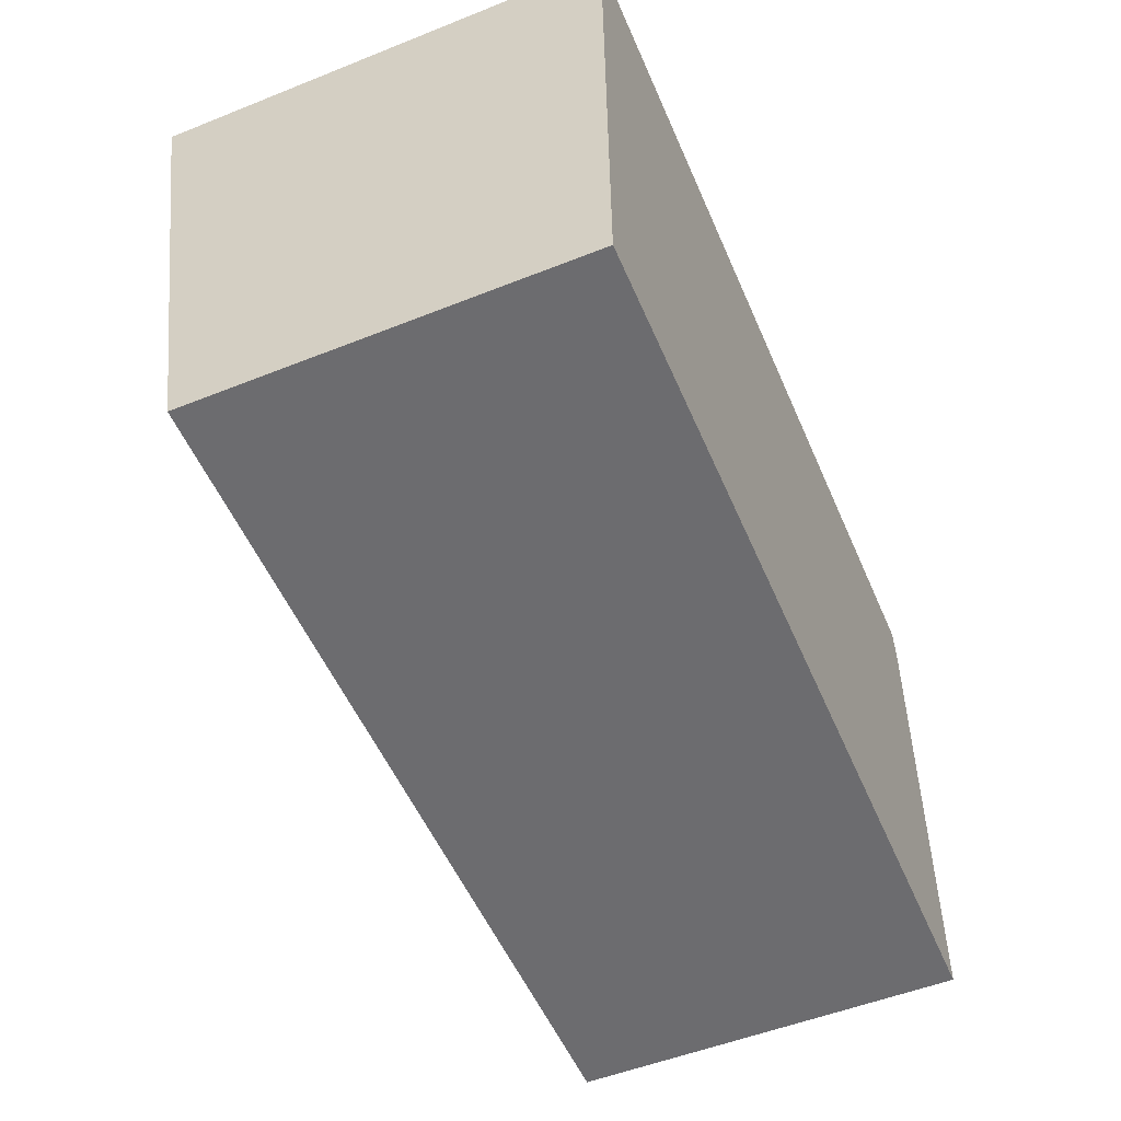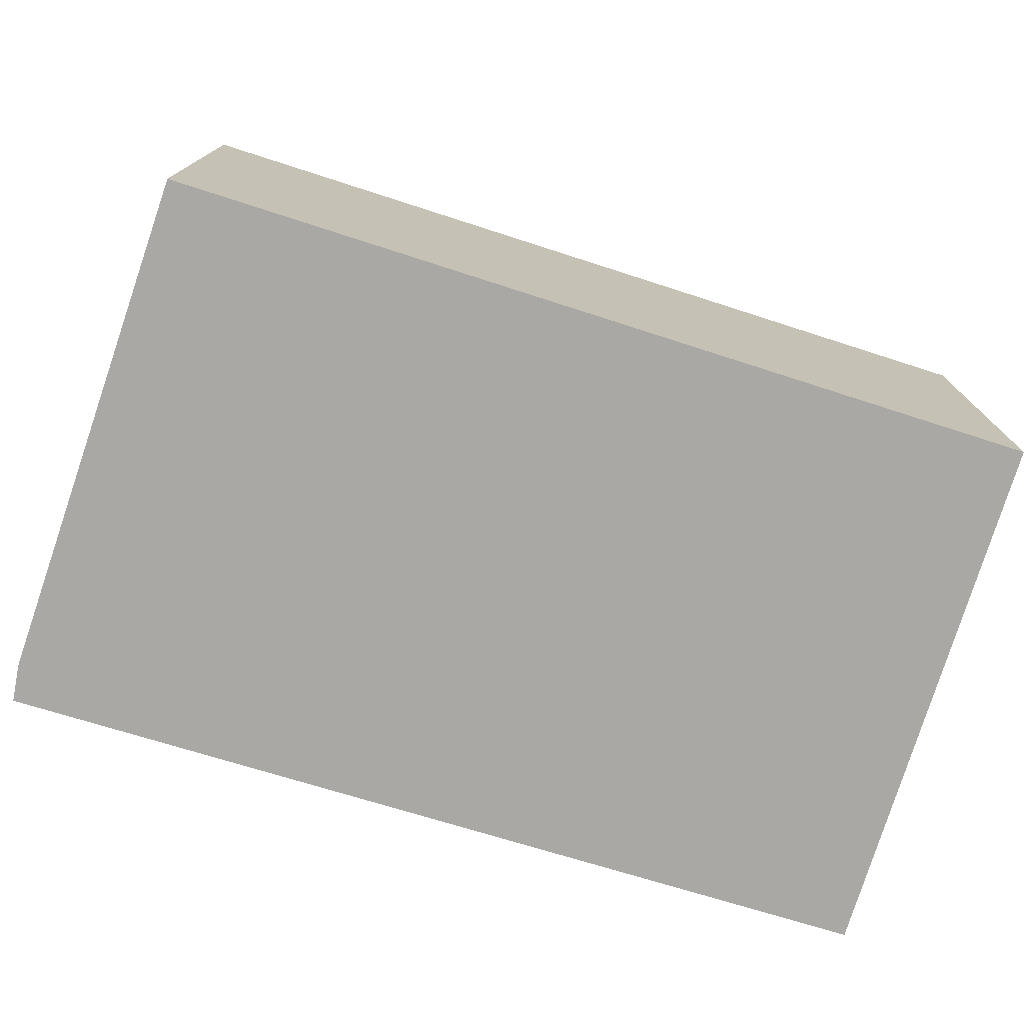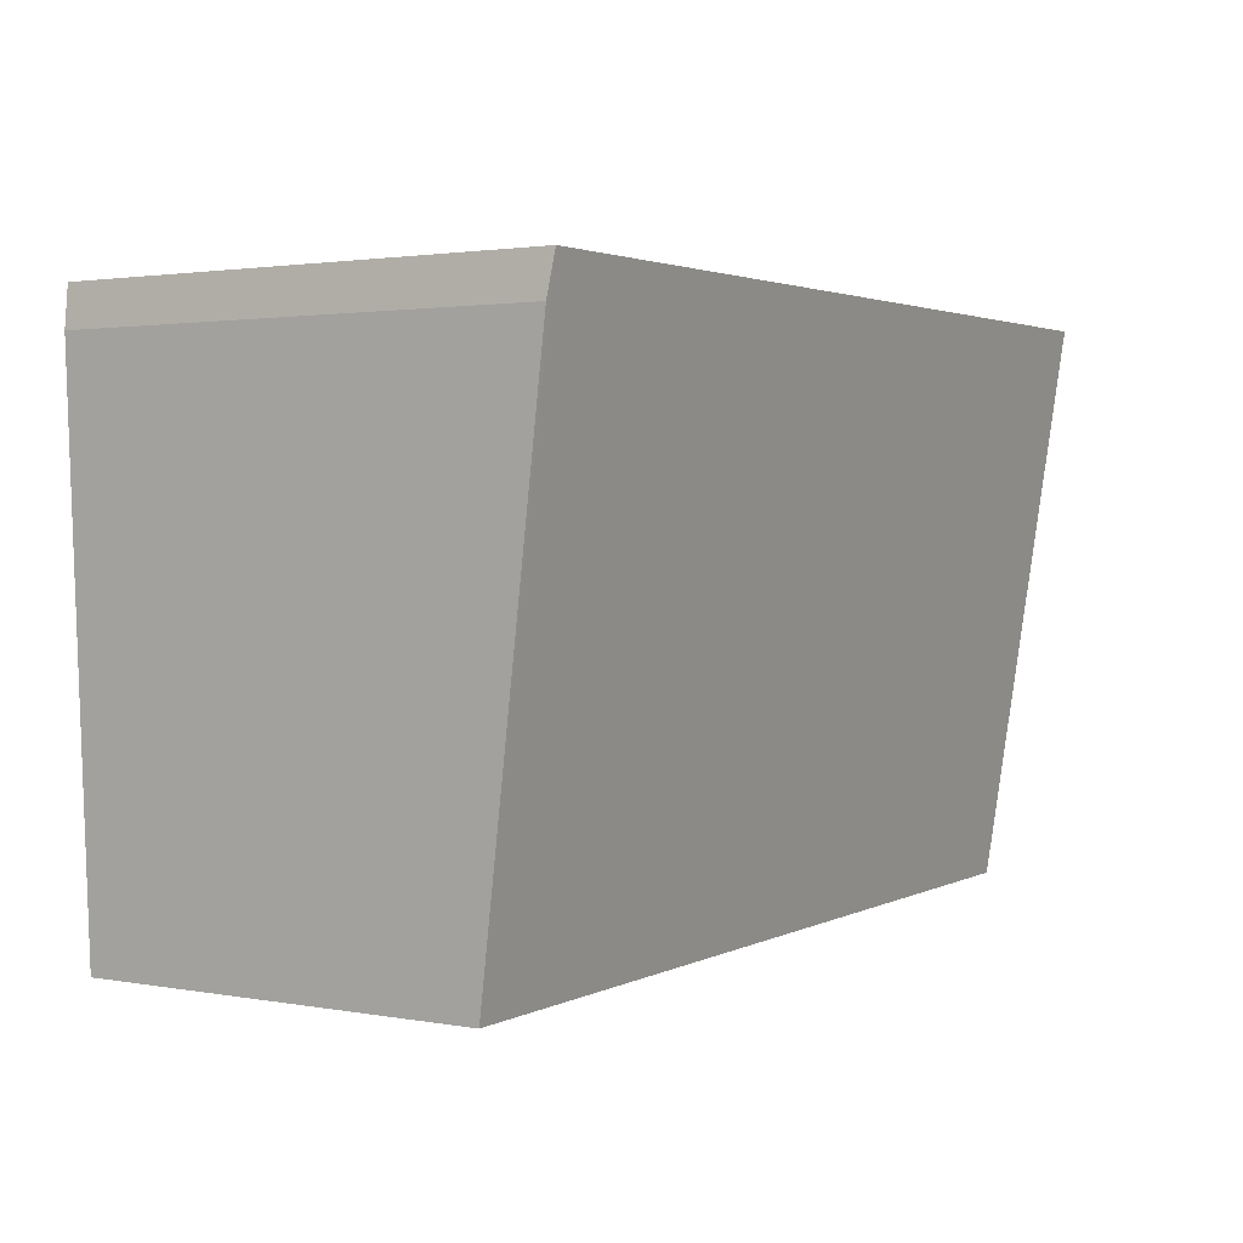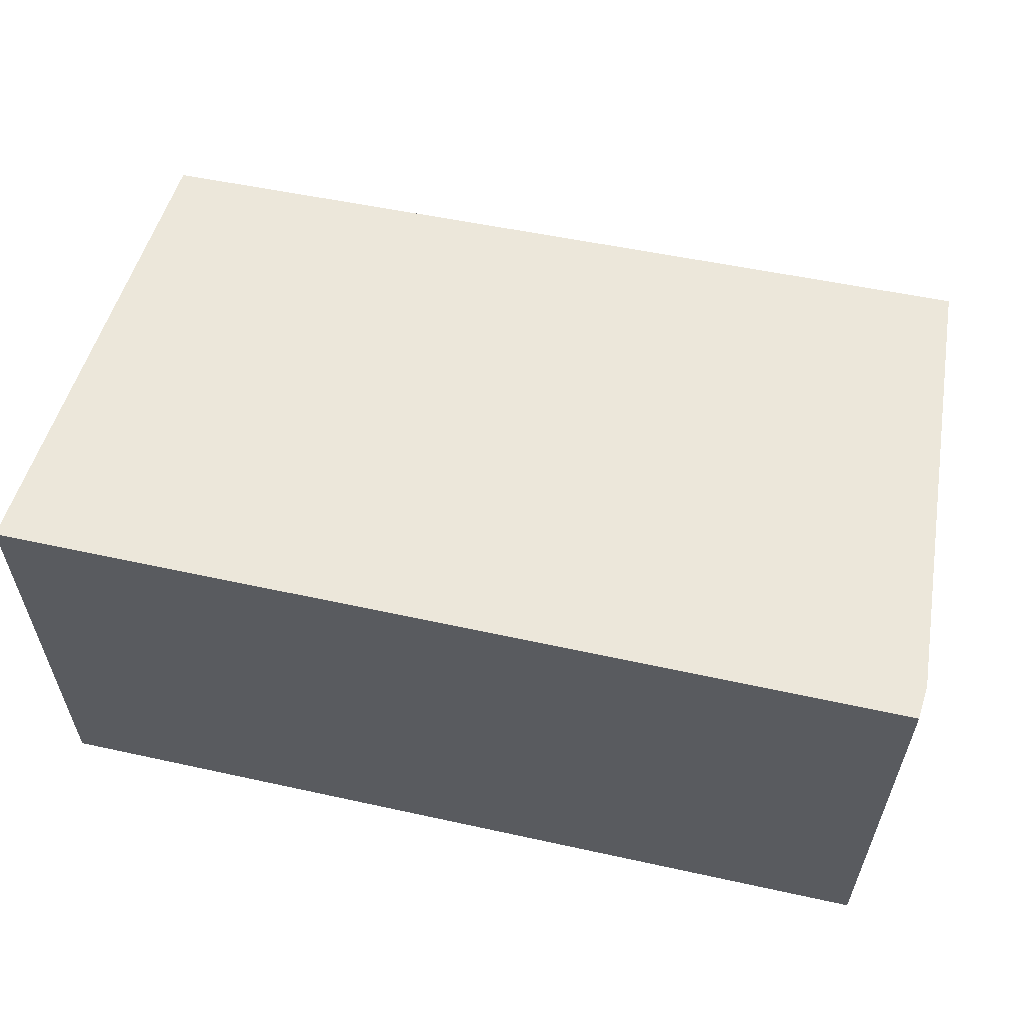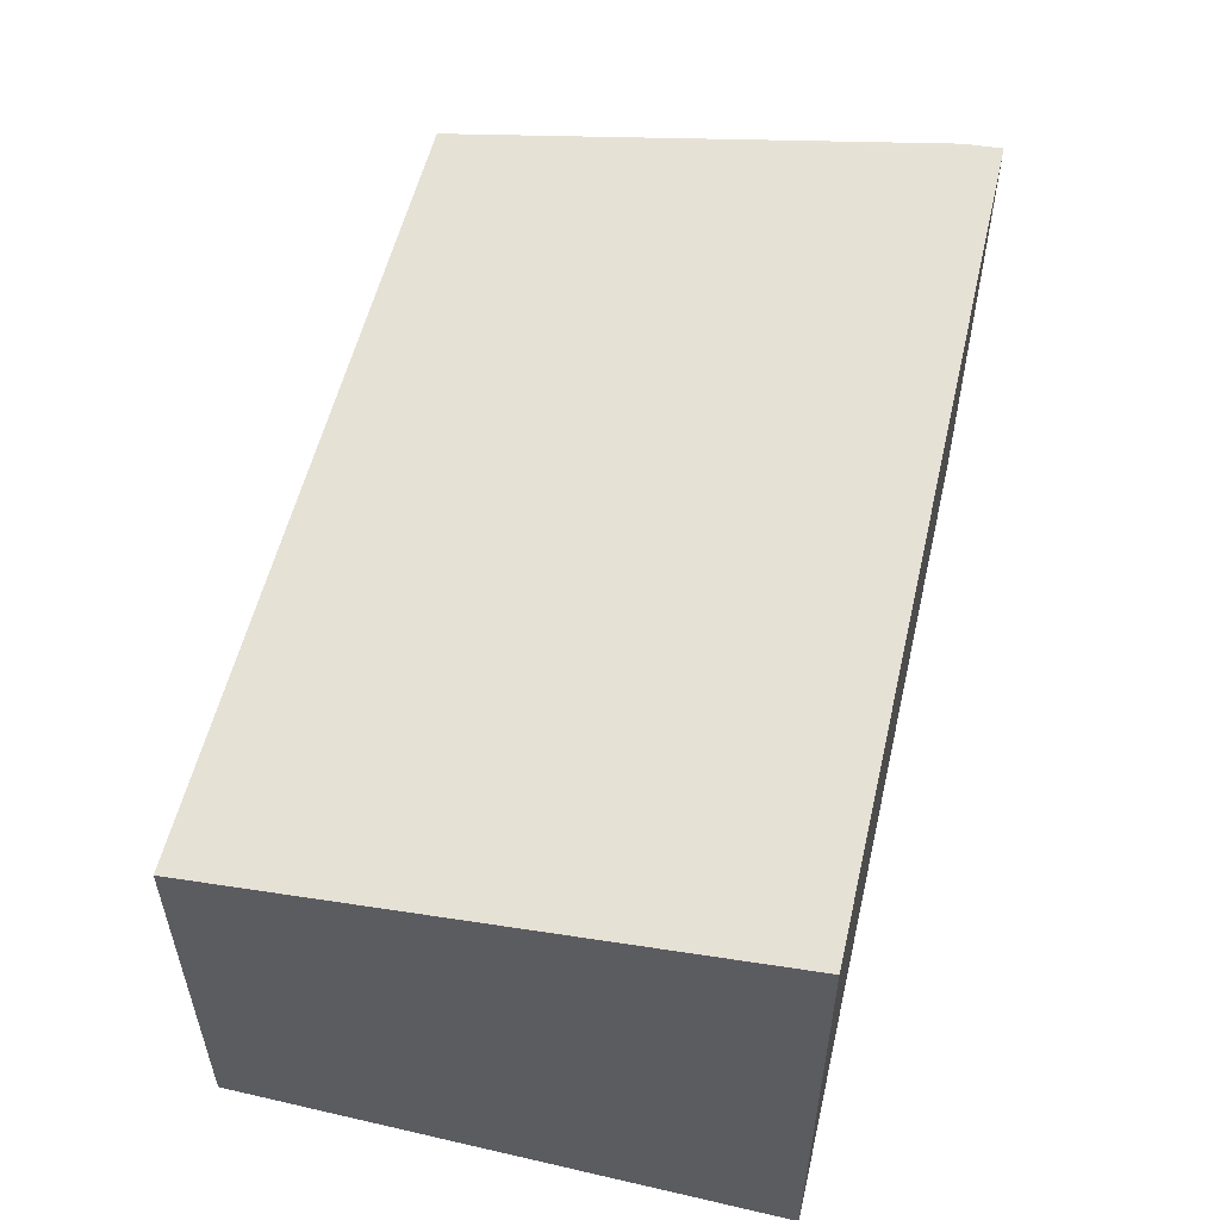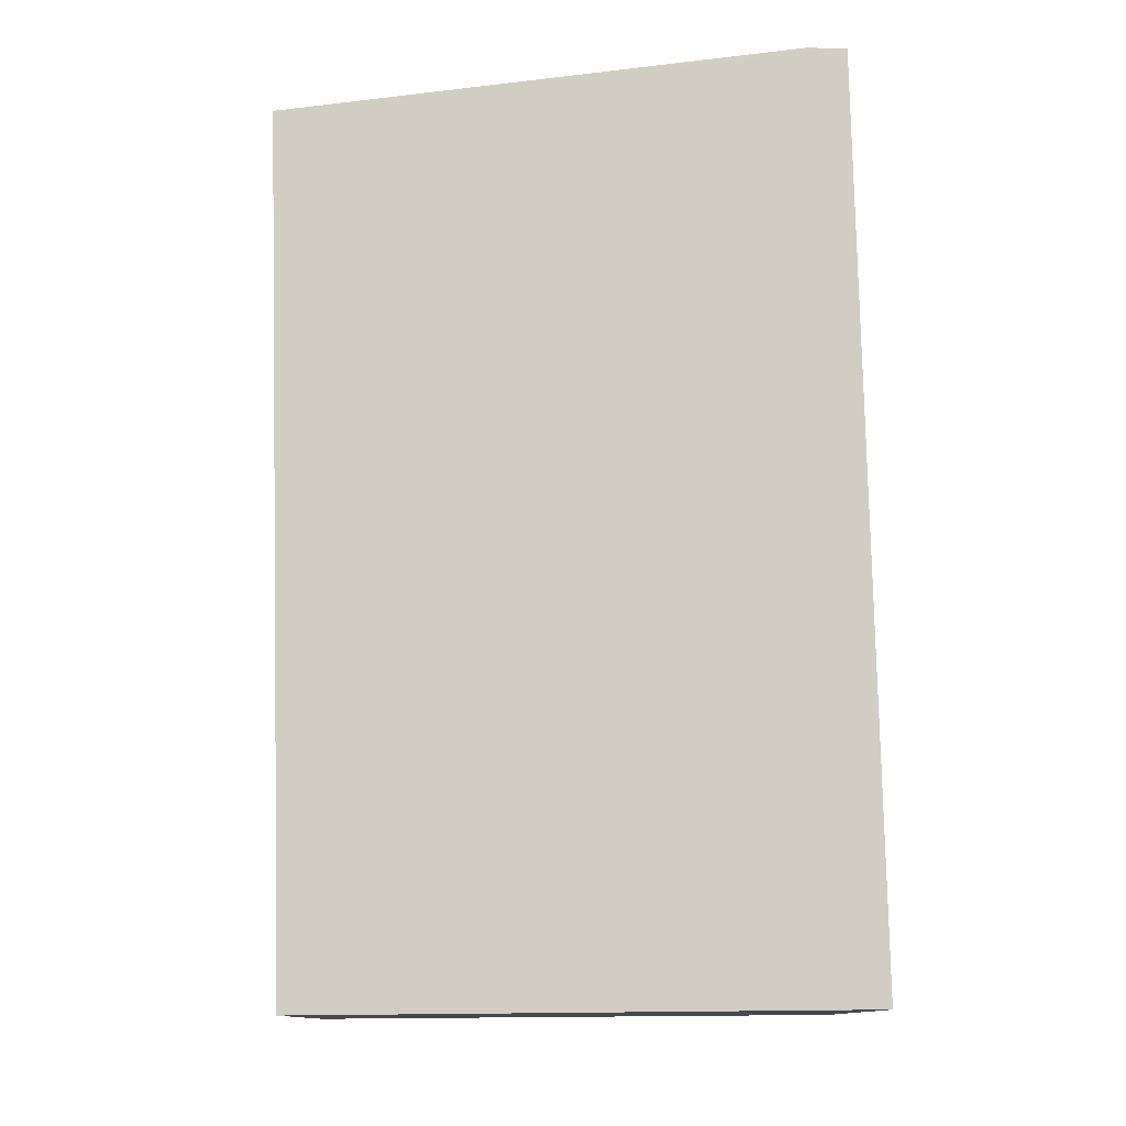
<metadata>
{"format":"obj","ext":"obj","renderer":"f3d","projection":"perspective","resolution":1024,"background":"white","views":[{"elev":-53.0,"azim":-66.9,"up":"+Z"},{"elev":-74.9,"azim":163.1,"up":"+Y"},{"elev":2.0,"azim":122.8,"up":"+Z"},{"elev":57.9,"azim":12.9,"up":"+Y"},{"elev":53.7,"azim":-76.7,"up":"+Y"},{"elev":77.9,"azim":-90.9,"up":"+Y"}]}
</metadata>
<code>
v  0 2.557 1.566e-16
v  4.805 2.118 -3.056
v  0.023 2.123 -2.981
v  4.912 2.562 -0.007
v  4.933 2.531 -0.218
v  0.023 1.825e-16 -2.981
v  4.805 1.871e-16 -3.056
v  0 0 0
v  4.912 4.286e-19 -0.007
v  4.933 1.335e-17 -0.218
g defaultobject
f 1 2 3
f 2 1 4
f 2 4 5
f 2 6 3
f 6 2 7
f 3 8 1
f 8 3 6
f 1 9 4
f 9 1 8
f 10 2 5
f 2 10 7
f 9 5 4
f 5 9 10
f 7 8 6
f 8 7 10
f 8 10 9

</code>
